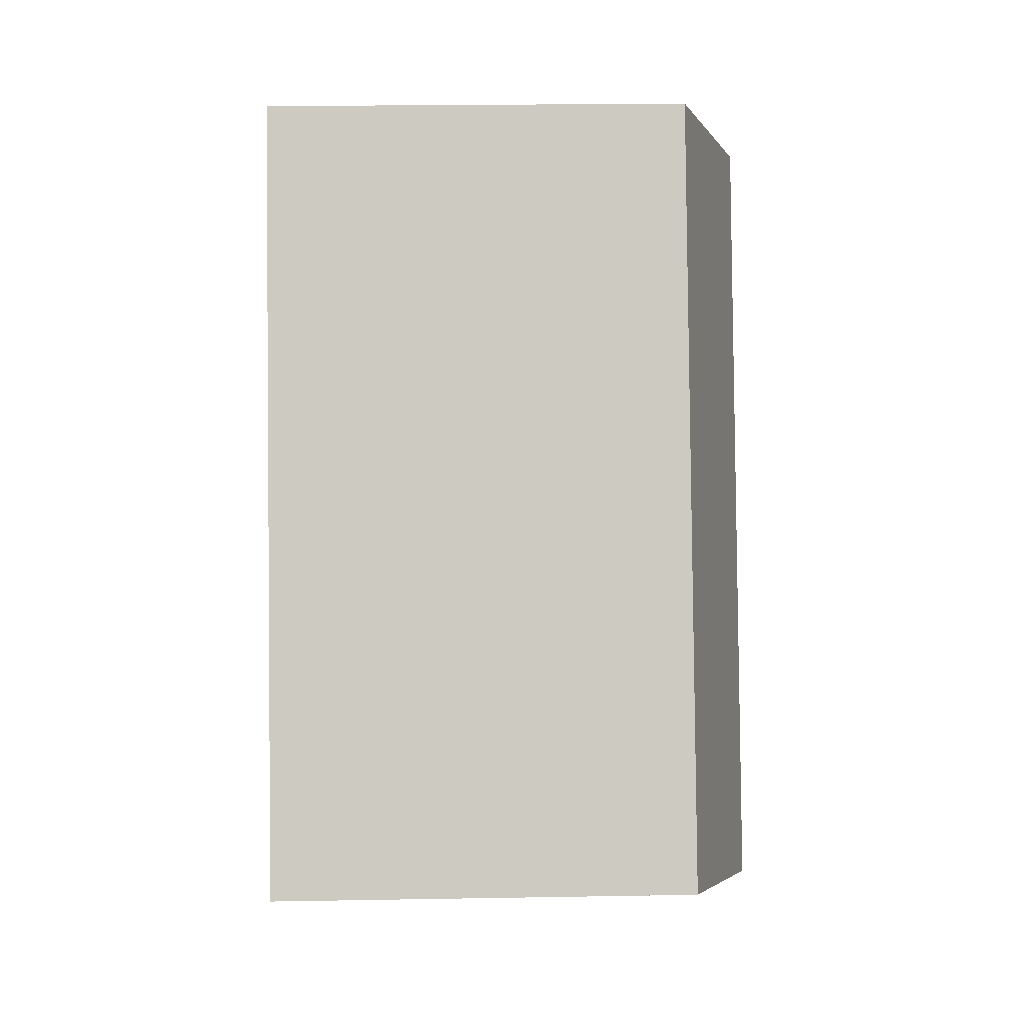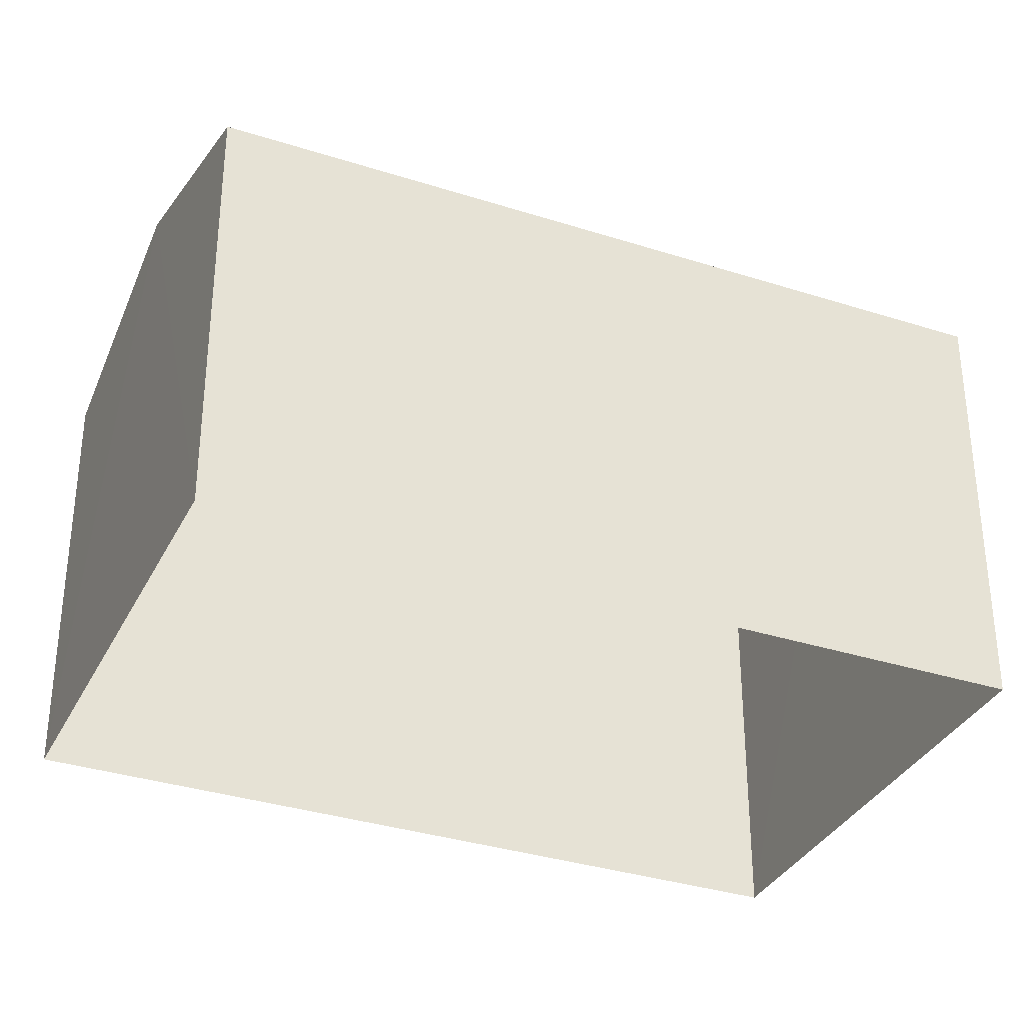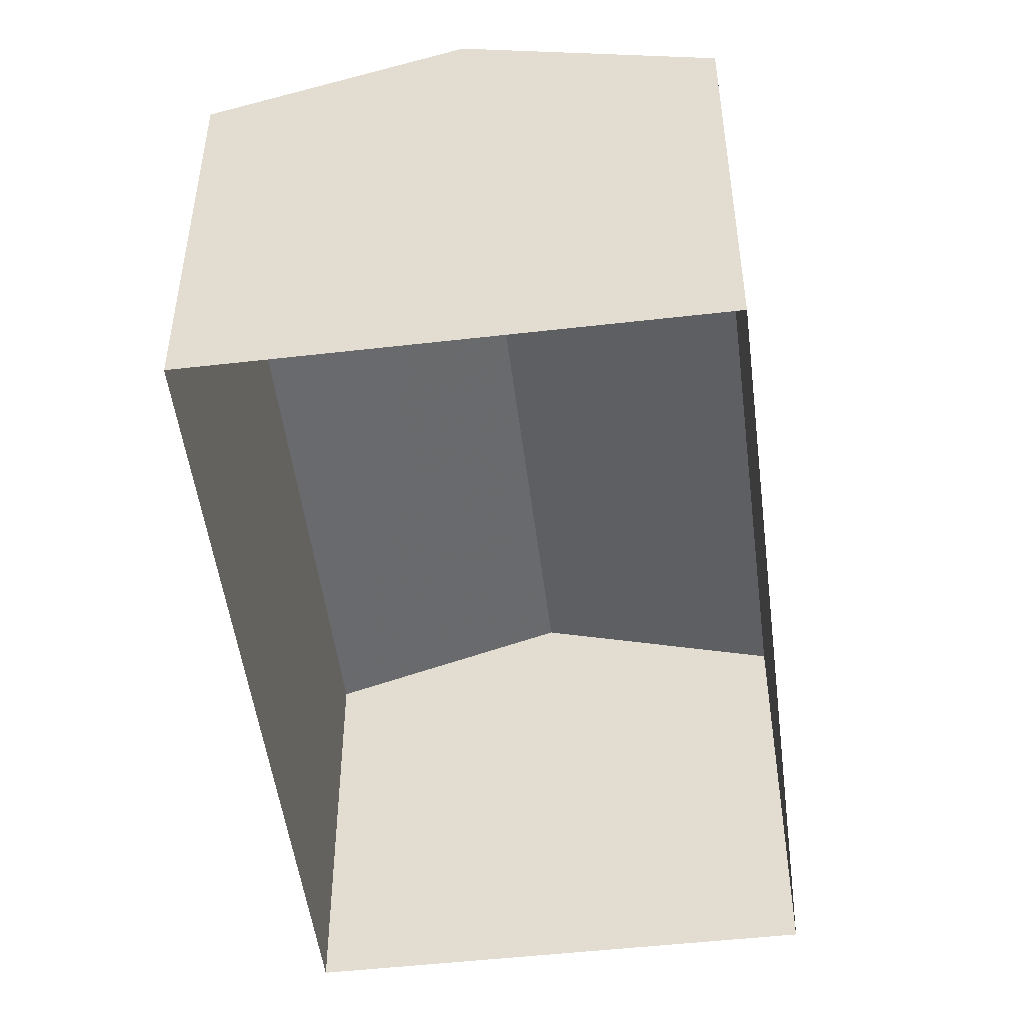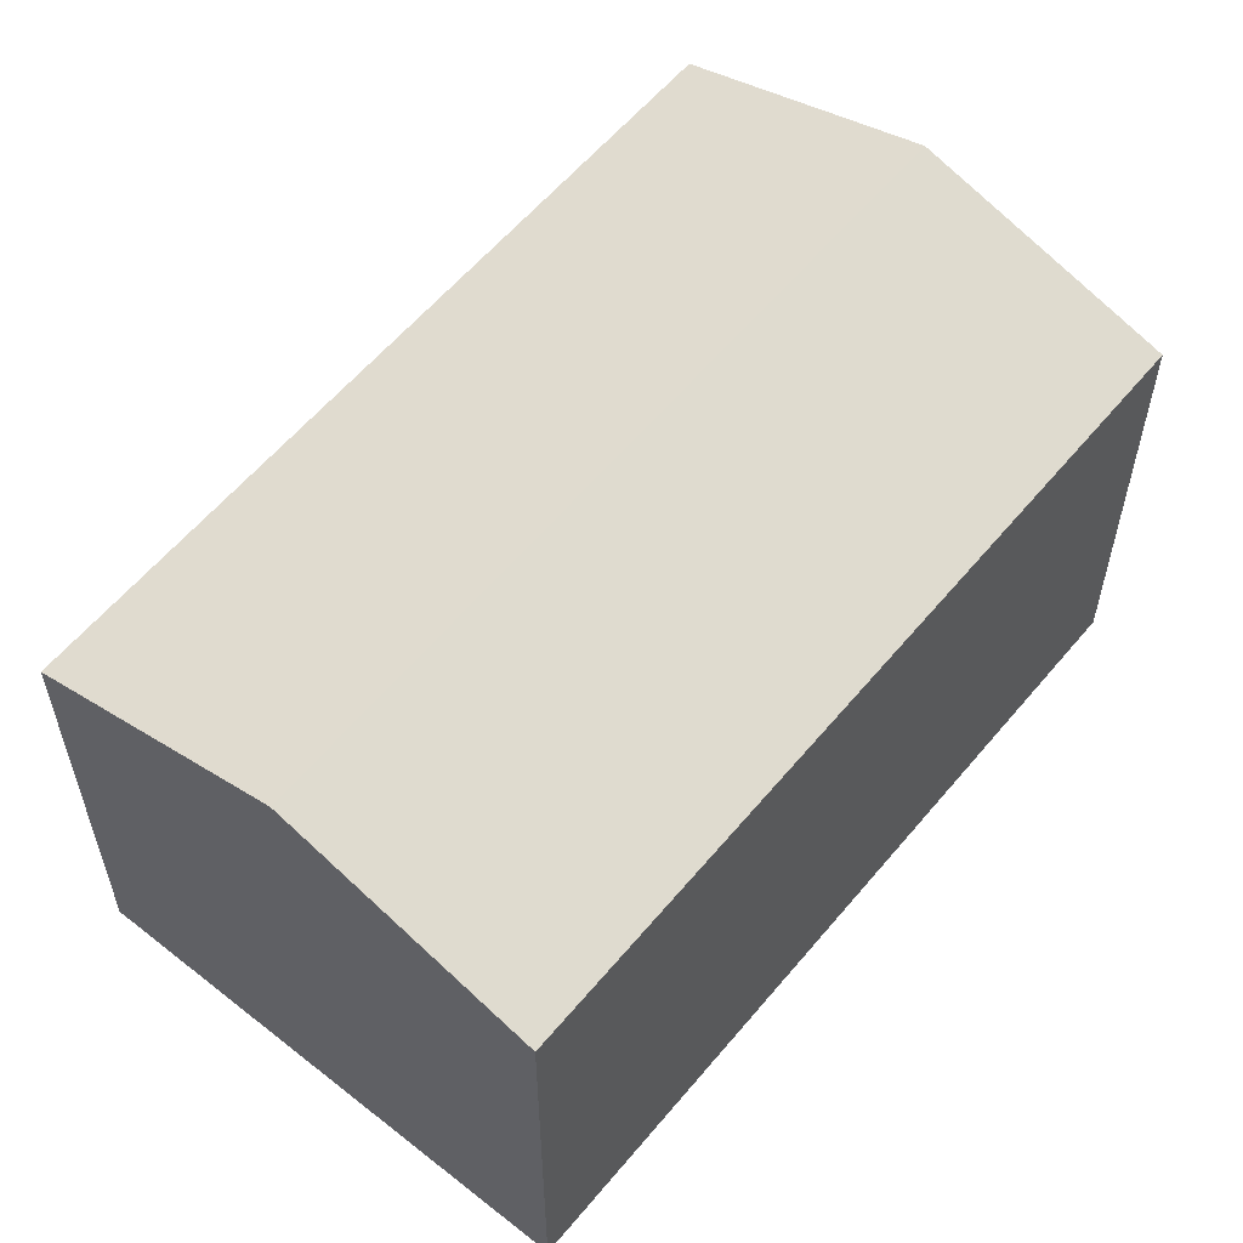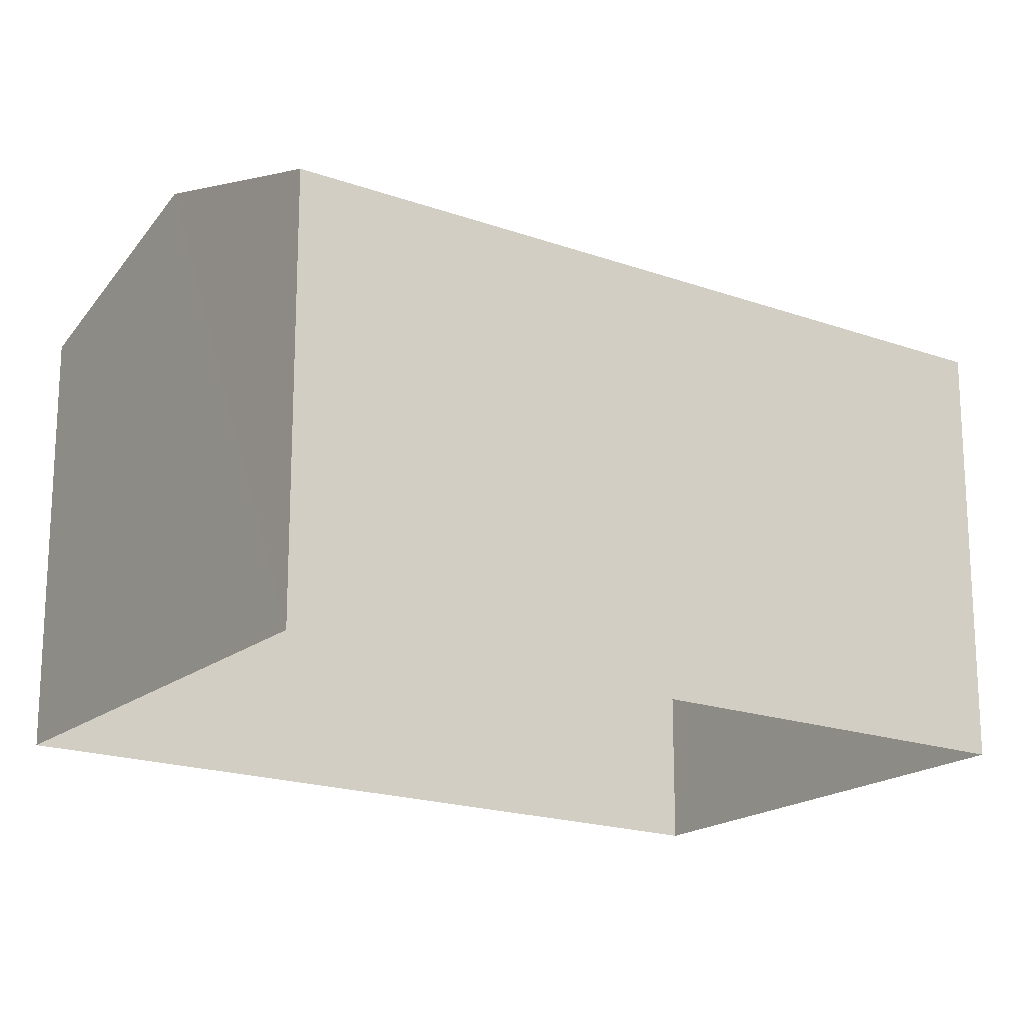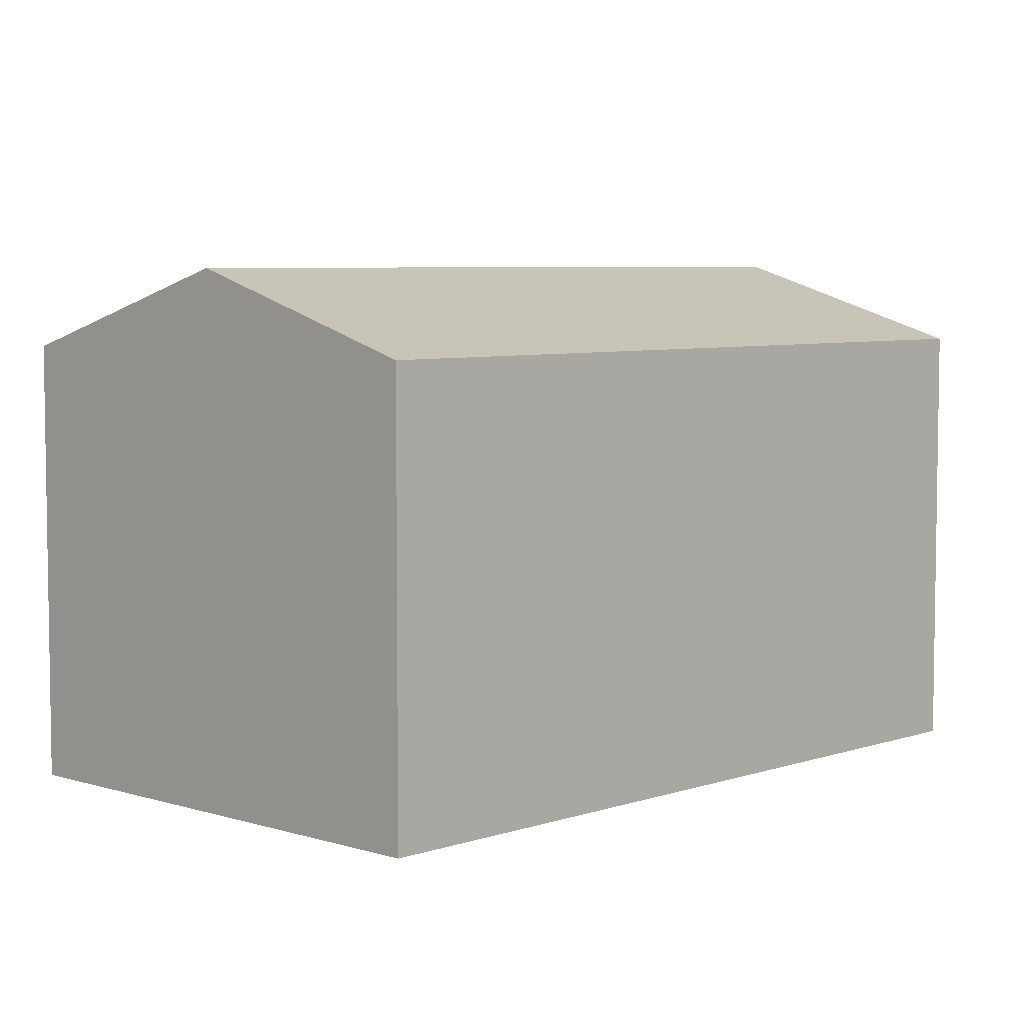
<metadata>
{"format":"obj","ext":"obj","renderer":"f3d","projection":"perspective","resolution":1024,"background":"white","views":[{"elev":20.5,"azim":-91.6,"up":"+Y"},{"elev":-34.1,"azim":-137.6,"up":"+Z"},{"elev":-50.4,"azim":163.1,"up":"+Z"},{"elev":58.8,"azim":-164.7,"up":"+Z"},{"elev":-18.8,"azim":-148.5,"up":"+Z"},{"elev":5.8,"azim":-160.2,"up":"+Z"}]}
</metadata>
<code>
v -2.198e+05 -1.246e+05 13.33
v -2.198e+05 -1.246e+05 13.33
v -2.198e+05 -1.246e+05 13.33
v -2.198e+05 -1.246e+05 13.33
v -2.198e+05 -1.246e+05 18.32
v -2.198e+05 -1.246e+05 18.32
v -2.198e+05 -1.246e+05 19.21
v -2.198e+05 -1.246e+05 19.21
v -2.198e+05 -1.246e+05 18.32
v -2.198e+05 -1.246e+05 18.32
f 1 2 3
f 4 1 3
f 5 6 7
f 8 5 7
f 9 10 8
f 7 9 8
f 6 2 7
f 2 1 7
f 1 9 7
f 10 1 4
f 10 9 1
f 10 4 8
f 4 3 8
f 3 5 8
f 5 3 2
f 6 5 2

</code>
